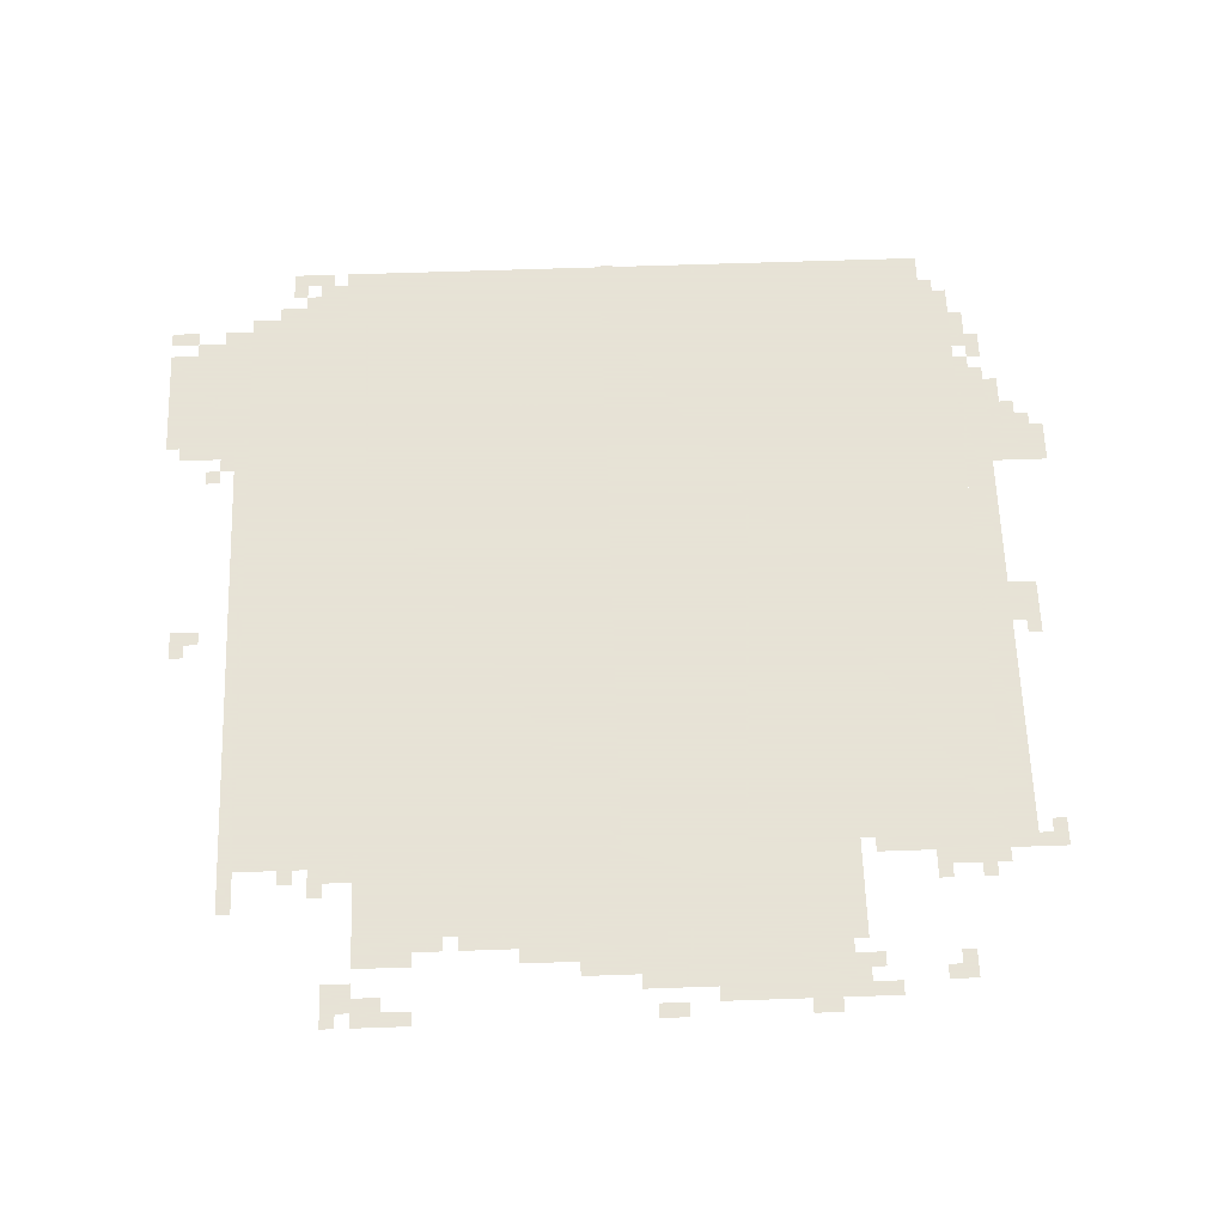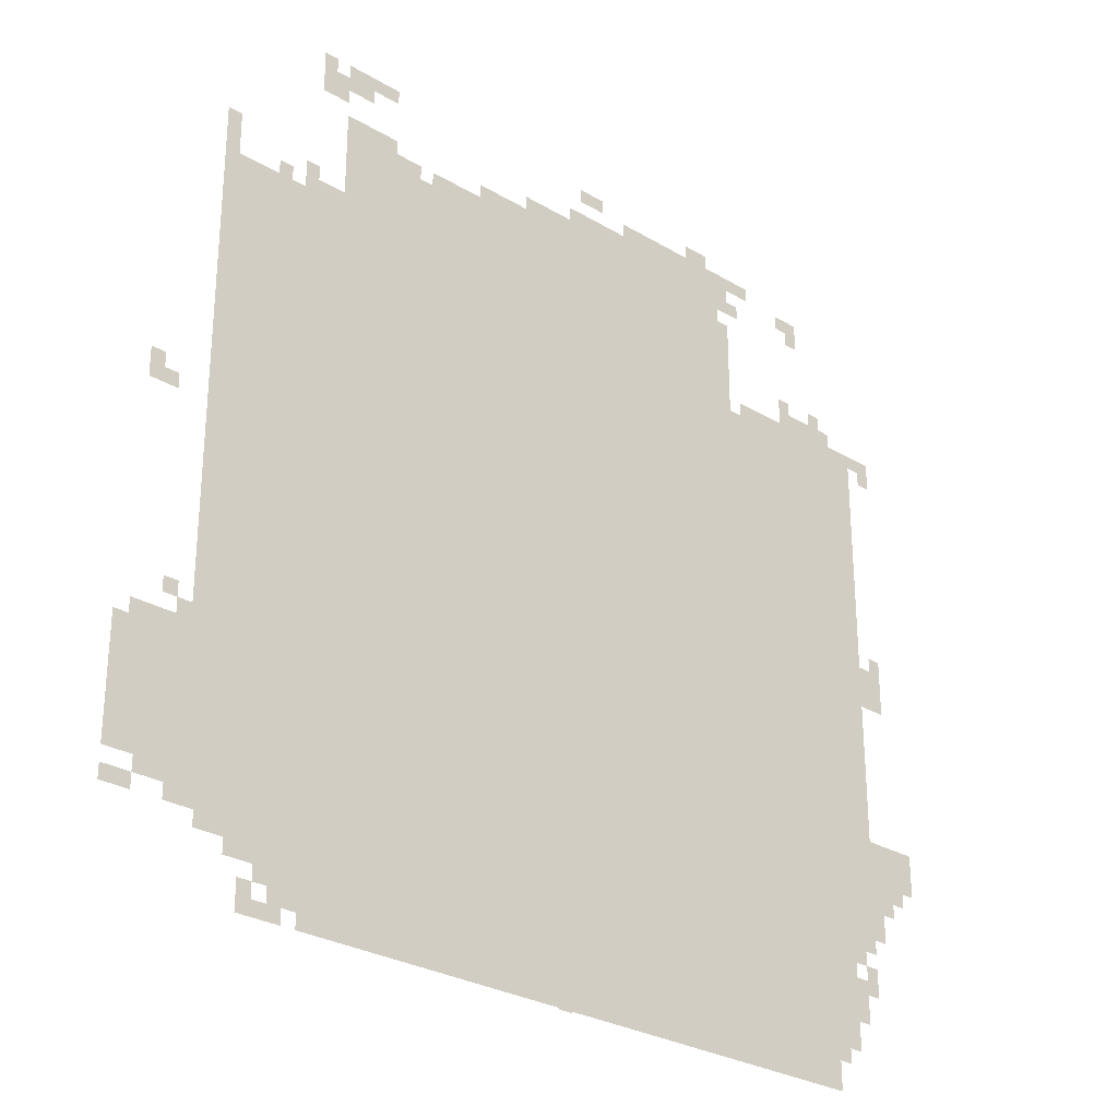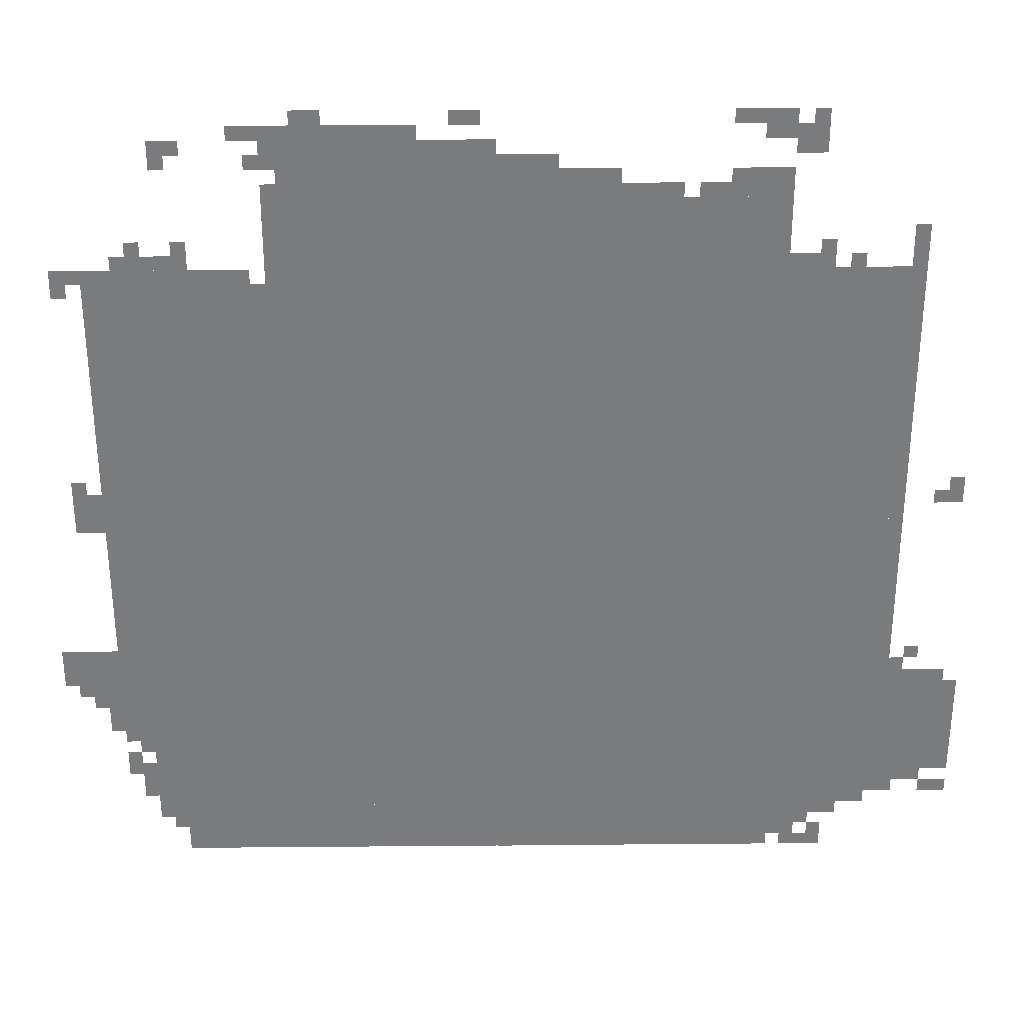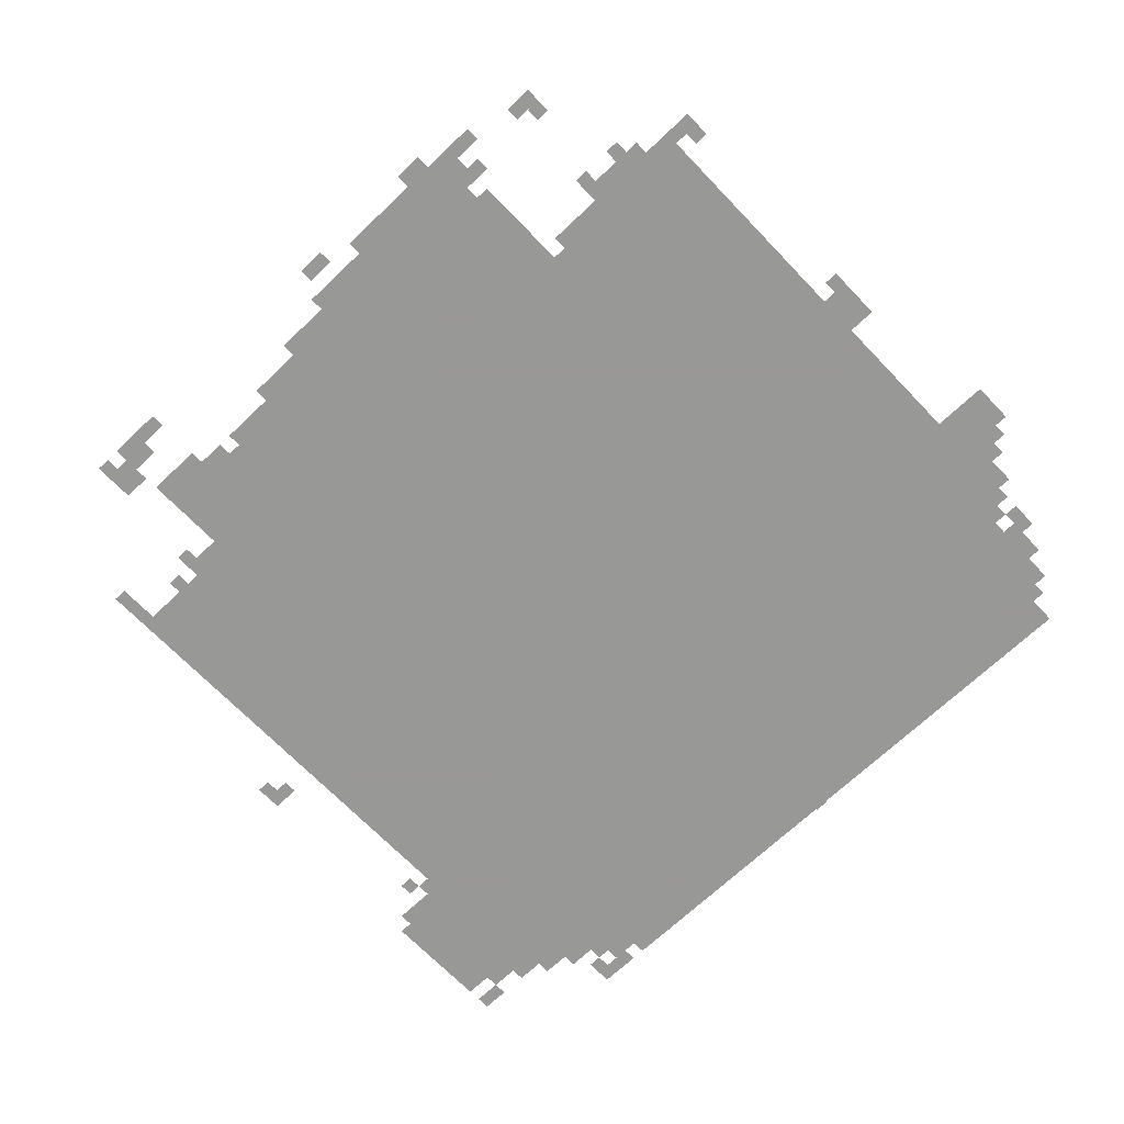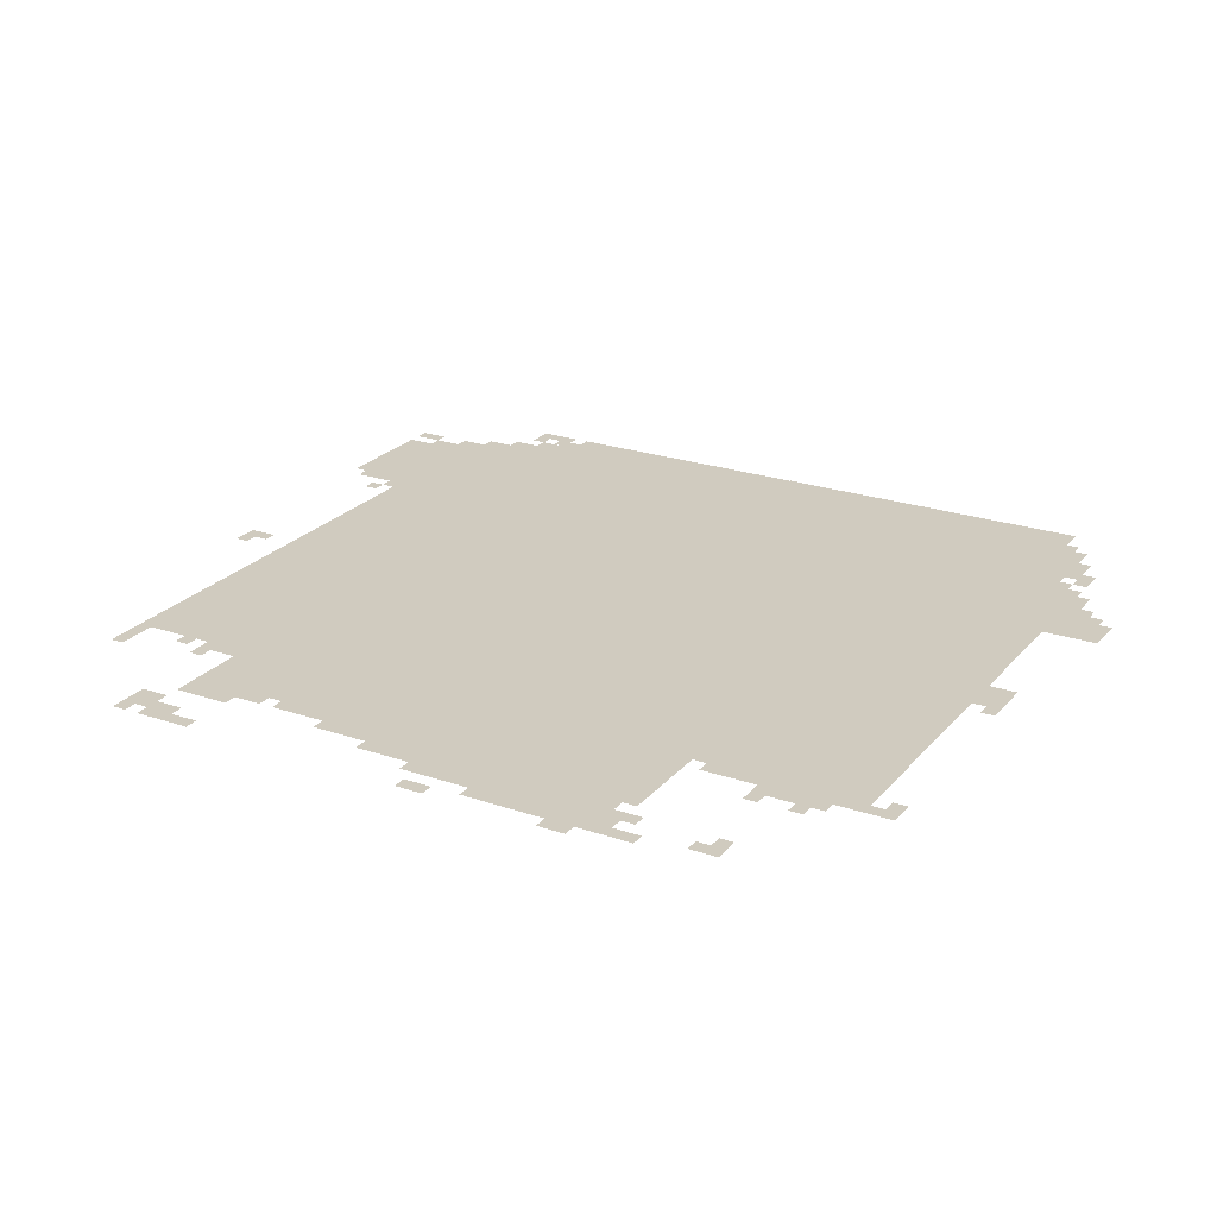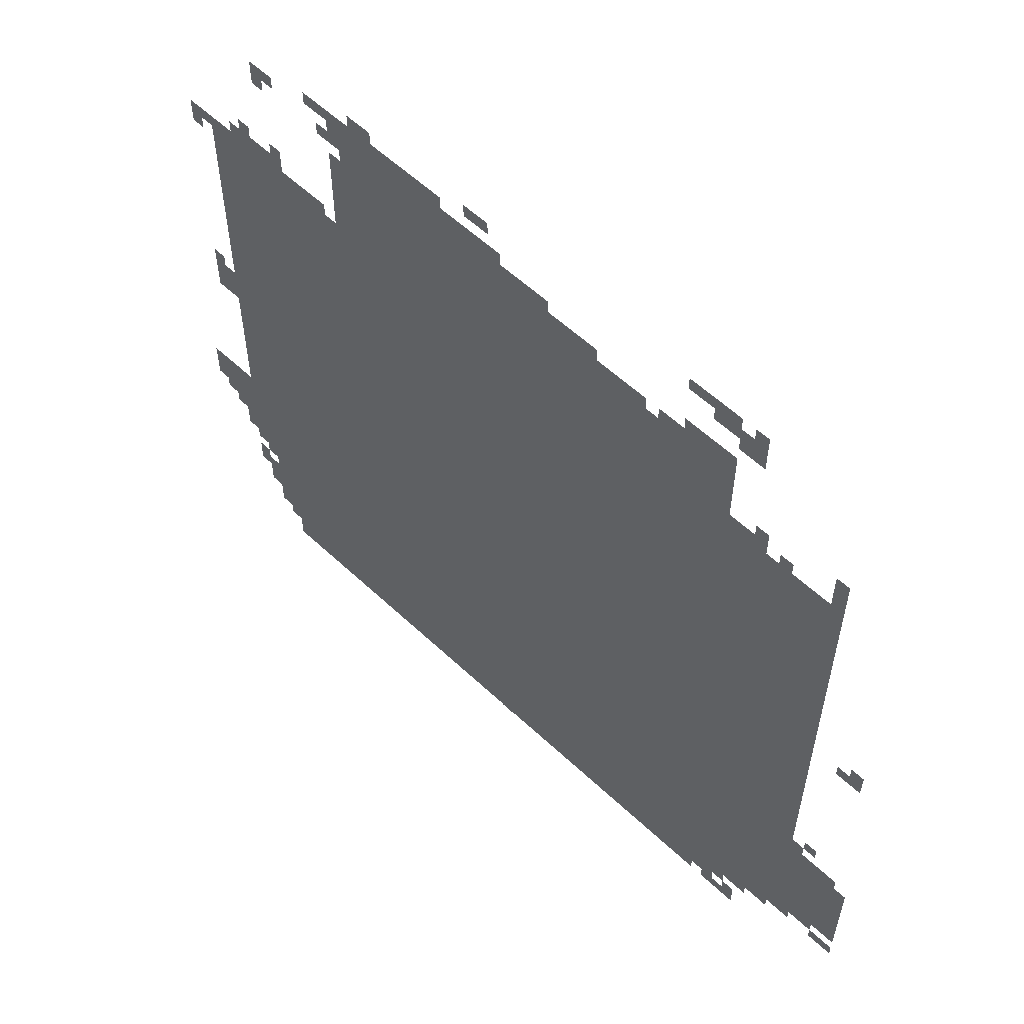
<metadata>
{"format":"obj","ext":"obj","renderer":"f3d","projection":"perspective","resolution":1024,"background":"white","views":[{"elev":62.8,"azim":178.0,"up":"+Z"},{"elev":-28.4,"azim":138.1,"up":"+Y"},{"elev":31.8,"azim":-0.7,"up":"+Y"},{"elev":-68.4,"azim":-136.3,"up":"+Z"},{"elev":23.7,"azim":-150.2,"up":"+Z"},{"elev":57.7,"azim":44.2,"up":"+Y"}]}
</metadata>
<code>
g bisimai_3-mesh
v -1024 131 0
v -1024 1507 0
v -1856 1507 0
v -1856 131 0
v -192 131 0
v -192 1507 0
v -1024 1507 0
v -1024 131 0
v -992 1507 0
v -992 1699 0
v -1536 1699 0
v -1536 1507 0
v -448 1507 0
v -448 1699 0
v -992 1699 0
v -992 1507 0
v -416 3 0
v -416 131 0
v -1120 131 0
v -1120 3 0
v -1120 3 0
v -1120 131 0
v -1792 131 0
v -1792 3 0
v 0 227 0
v 0 483 0
v -192 483 0
v -192 227 0
v -1856 899 0
v -1856 1507 0
v -1920 1507 0
v -1920 899 0
v -1856 323 0
v -1856 899 0
v -1920 899 0
v -1920 323 0
v -1280 1699 0
v -1280 1827 0
v -1504 1827 0
v -1504 1699 0
v -1056 1699 0
v -1056 1827 0
v -1280 1827 0
v -1280 1699 0
v -160 483 0
v -160 1059 0
v -192 1059 0
v -192 483 0
v -160 1059 0
v -160 1635 0
v -192 1635 0
v -192 1059 0
v -1920 483 0
v -1920 579 0
v -2047 579 0
v -2047 483 0
v -448 1699 0
v -448 1763 0
v -576 1763 0
v -576 1699 0
v -800 1699 0
v -800 1763 0
v -928 1763 0
v -928 1699 0
v -928 1699 0
v -928 1763 0
v -1056 1763 0
v -1056 1699 0
v -1568 1507 0
v -1568 1539 0
v -1792 1539 0
v -1792 1507 0
v -320 67 0
v -320 131 0
v -416 131 0
v -416 67 0
v -1920 899 0
v -1920 995 0
v -1984 995 0
v -1984 899 0
v -1792 1507 0
v -1792 1539 0
v -1984 1539 0
v -1984 1507 0
v -1216 1827 0
v -1216 1859 0
v -1408 1859 0
v -1408 1827 0
v -1408 1827 0
v -1408 1859 0
v -1600 1859 0
v -1600 1827 0
v -448 1827 0
v -448 1891 0
v -512 1891 0
v -512 1827 0
v -384 1795 0
v -384 1859 0
v -448 1859 0
v -448 1795 0
v -192 1507 0
v -192 1539 0
v -320 1539 0
v -320 1507 0
v -320 1507 0
v -320 1539 0
v -448 1539 0
v -448 1507 0
v -1696 1539 0
v -1696 1571 0
v -1792 1571 0
v -1792 1539 0
v -1504 1763 0
v -1504 1827 0
v -1536 1827 0
v -1536 1763 0
v -1696 1795 0
v -1696 1827 0
v -1760 1827 0
v -1760 1795 0
v -576 1699 0
v -576 1731 0
v -640 1731 0
v -640 1699 0
v -1408 1859 0
v -1408 1891 0
v -1472 1891 0
v -1472 1859 0
v -288 3 0
v -288 35 0
v -352 35 0
v -352 3 0
v -512 1859 0
v -512 1891 0
v -576 1891 0
v -576 1859 0
v -1088 1859 0
v -1088 1891 0
v -1152 1891 0
v -1152 1859 0
v -32 963 0
v -32 1027 0
v -64 1027 0
v -64 963 0
v -256 99 0
v -256 131 0
v -320 131 0
v -320 99 0
v -1792 67 0
v -1792 131 0
v -1824 131 0
v -1824 67 0
v -352 35 0
v -352 67 0
v -416 67 0
v -416 35 0
v -128 163 0
v -128 195 0
v -192 195 0
v -192 163 0
v -1952 419 0
v -1952 483 0
v -1984 483 0
v -1984 419 0
v -1888 227 0
v -1888 291 0
v -1920 291 0
v -1920 227 0
v 0 163 0
v 0 195 0
v -64 195 0
v -64 163 0
v -32 483 0
v -32 515 0
v -96 515 0
v -96 483 0
v -96 483 0
v -96 515 0
v -160 515 0
v -160 483 0
v -1920 419 0
v -1920 483 0
v -1952 483 0
v -1952 419 0
v -672 1699 0
v -672 1731 0
v -736 1731 0
v -736 1699 0
v -1792 1539 0
v -1792 1571 0
v -1856 1571 0
v -1856 1539 0
v -928 1763 0
v -928 1795 0
v -992 1795 0
v -992 1763 0
v -992 1763 0
v -992 1795 0
v -1056 1795 0
v -1056 1763 0
v -1920 355 0
v -1920 419 0
v -1952 419 0
v -1952 355 0
v -736 1699 0
v -736 1731 0
v -800 1731 0
v -800 1699 0
v -1856 195 0
v -1856 259 0
v -1888 259 0
v -1888 195 0
v -352 1539 0
v -352 1571 0
v -416 1571 0
v -416 1539 0
v -64 195 0
v -64 227 0
v -128 227 0
v -128 195 0
v -128 195 0
v -128 227 0
v -192 227 0
v -192 195 0
v -128 515 0
v -128 547 0
v -160 547 0
v -160 515 0
v -96 547 0
v -96 579 0
v -128 579 0
v -128 547 0
v -64 963 0
v -64 995 0
v -96 995 0
v -96 963 0
v -1952 995 0
v -1952 1027 0
v -1984 1027 0
v -1984 995 0
v -1952 1475 0
v -1952 1507 0
v -1984 1507 0
v -1984 1475 0
v -1824 99 0
v -1824 131 0
v -1856 131 0
v -1856 99 0
v -288 35 0
v -288 67 0
v -320 67 0
v -320 35 0
v -1024 0 0
v -1024 3 0
v -1056 3 0
v -1056 0 0
v -1984 451 0
v -1984 483 0
v -2016 483 0
v -2016 451 0
v -1856 291 0
v -1856 323 0
v -1888 323 0
v -1888 291 0
v -288 1539 0
v -288 1571 0
v -320 1571 0
v -320 1539 0
v -384 1859 0
v -384 1891 0
v -416 1891 0
v -416 1859 0
v -1536 1763 0
v -1536 1795 0
v -1568 1795 0
v -1568 1763 0
v -416 1539 0
v -416 1571 0
v -448 1571 0
v -448 1539 0
v -1856 163 0
v -1856 195 0
v -1888 195 0
v -1888 163 0
v -352 3 0
v -352 35 0
v -384 35 0
v -384 3 0
v -1696 1571 0
v -1696 1603 0
v -1728 1603 0
v -1728 1571 0
v -1792 1571 0
v -1792 1603 0
v -1824 1603 0
v -1824 1571 0
v -352 1571 0
v -352 1603 0
v -384 1603 0
v -384 1571 0
v -1728 1763 0
v -1728 1795 0
v -1760 1795 0
v -1760 1763 0
v -1504 1699 0
v -1504 1731 0
v -1536 1731 0
v -1536 1699 0
g bisimai_3-mesh_0
f 3 2 1
f 1 4 3
f 7 6 5
f 5 8 7
f 11 10 9
f 9 12 11
f 15 14 13
f 13 16 15
f 19 18 17
f 17 20 19
f 23 22 21
f 21 24 23
f 27 26 25
f 25 28 27
f 31 30 29
f 29 32 31
f 35 34 33
f 33 36 35
f 39 38 37
f 37 40 39
f 43 42 41
f 41 44 43
f 47 46 45
f 45 48 47
f 51 50 49
f 49 52 51
f 55 54 53
f 53 56 55
f 59 58 57
f 57 60 59
f 63 62 61
f 61 64 63
f 67 66 65
f 65 68 67
f 71 70 69
f 69 72 71
f 75 74 73
f 73 76 75
f 79 78 77
f 77 80 79
f 83 82 81
f 81 84 83
f 87 86 85
f 85 88 87
f 91 90 89
f 89 92 91
f 95 94 93
f 93 96 95
f 99 98 97
f 97 100 99
f 103 102 101
f 101 104 103
f 107 106 105
f 105 108 107
f 111 110 109
f 109 112 111
f 115 114 113
f 113 116 115
f 119 118 117
f 117 120 119
f 123 122 121
f 121 124 123
f 127 126 125
f 125 128 127
f 131 130 129
f 129 132 131
f 135 134 133
f 133 136 135
f 139 138 137
f 137 140 139
f 143 142 141
f 141 144 143
f 147 146 145
f 145 148 147
f 151 150 149
f 149 152 151
f 155 154 153
f 153 156 155
f 159 158 157
f 157 160 159
f 163 162 161
f 161 164 163
f 167 166 165
f 165 168 167
f 171 170 169
f 169 172 171
f 175 174 173
f 173 176 175
f 179 178 177
f 177 180 179
f 183 182 181
f 181 184 183
f 187 186 185
f 185 188 187
f 191 190 189
f 189 192 191
f 195 194 193
f 193 196 195
f 199 198 197
f 197 200 199
f 203 202 201
f 201 204 203
f 207 206 205
f 205 208 207
f 211 210 209
f 209 212 211
f 215 214 213
f 213 216 215
f 219 218 217
f 217 220 219
f 223 222 221
f 221 224 223
f 227 226 225
f 225 228 227
f 231 230 229
f 229 232 231
f 235 234 233
f 233 236 235
f 239 238 237
f 237 240 239
f 243 242 241
f 241 244 243
f 247 246 245
f 245 248 247
f 251 250 249
f 249 252 251
f 255 254 253
f 253 256 255
f 259 258 257
f 257 260 259
f 263 262 261
f 261 264 263
f 267 266 265
f 265 268 267
f 271 270 269
f 269 272 271
f 275 274 273
f 273 276 275
f 279 278 277
f 277 280 279
f 283 282 281
f 281 284 283
f 287 286 285
f 285 288 287
f 291 290 289
f 289 292 291
f 295 294 293
f 293 296 295
f 299 298 297
f 297 300 299
f 303 302 301
f 301 304 303
f 307 306 305
f 305 308 307

</code>
